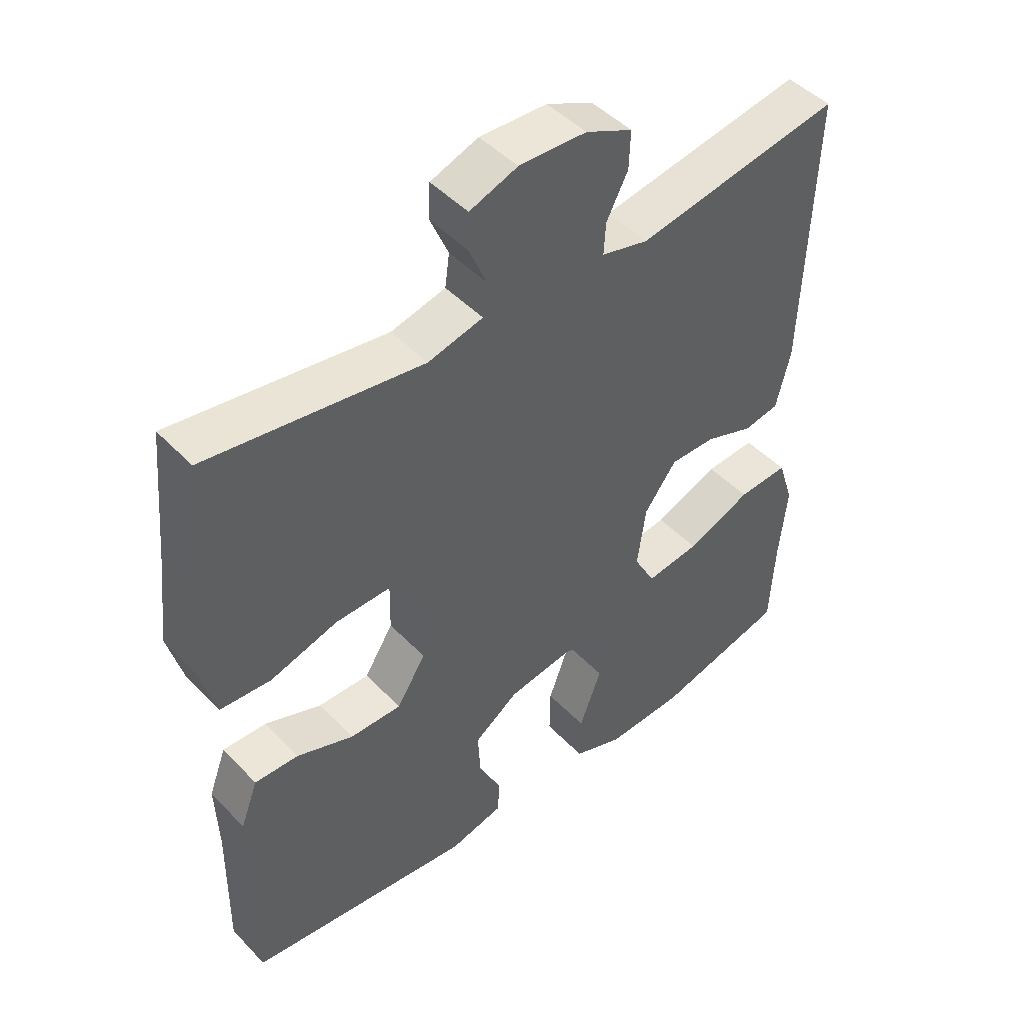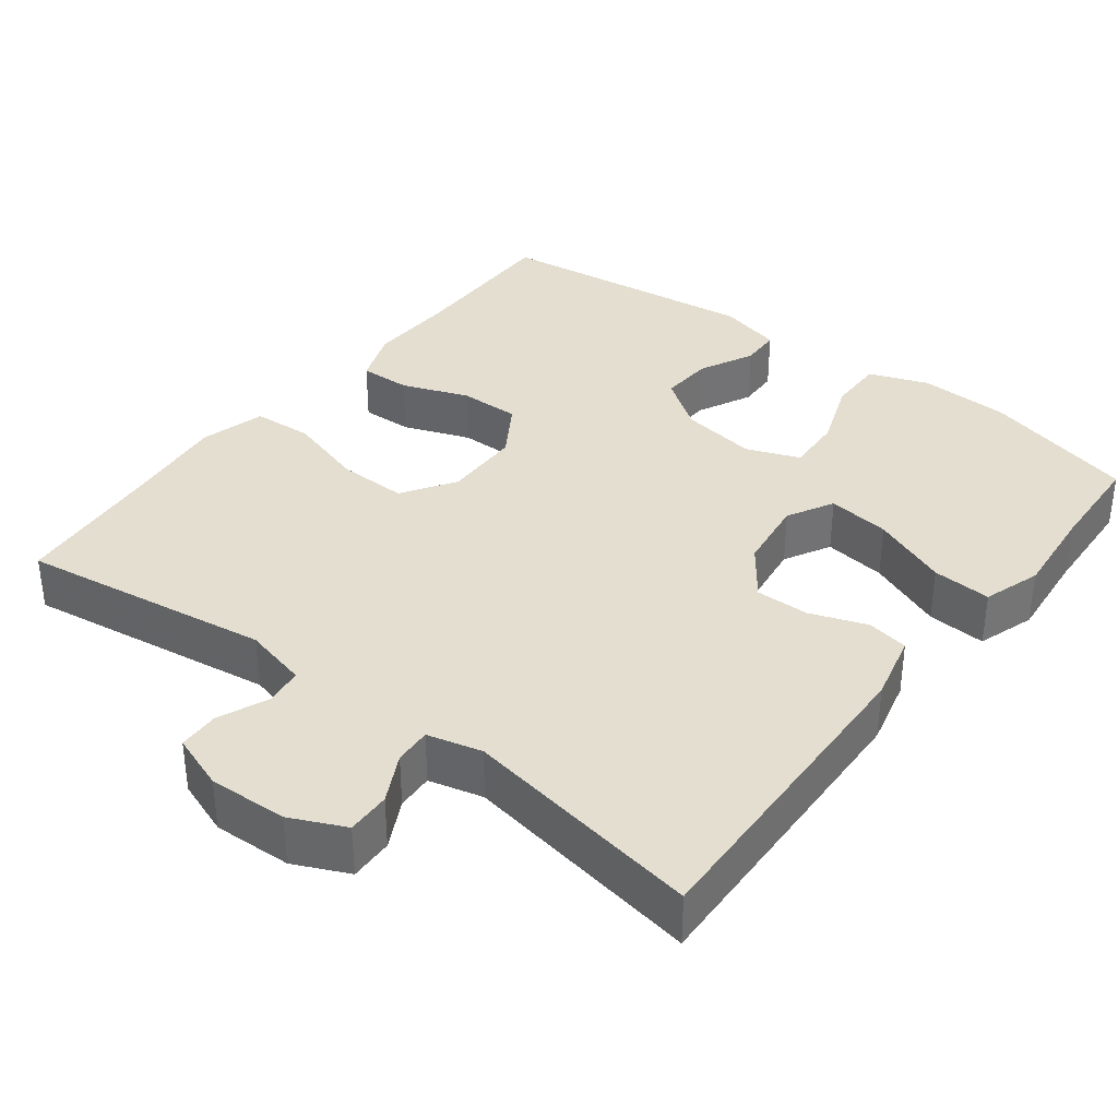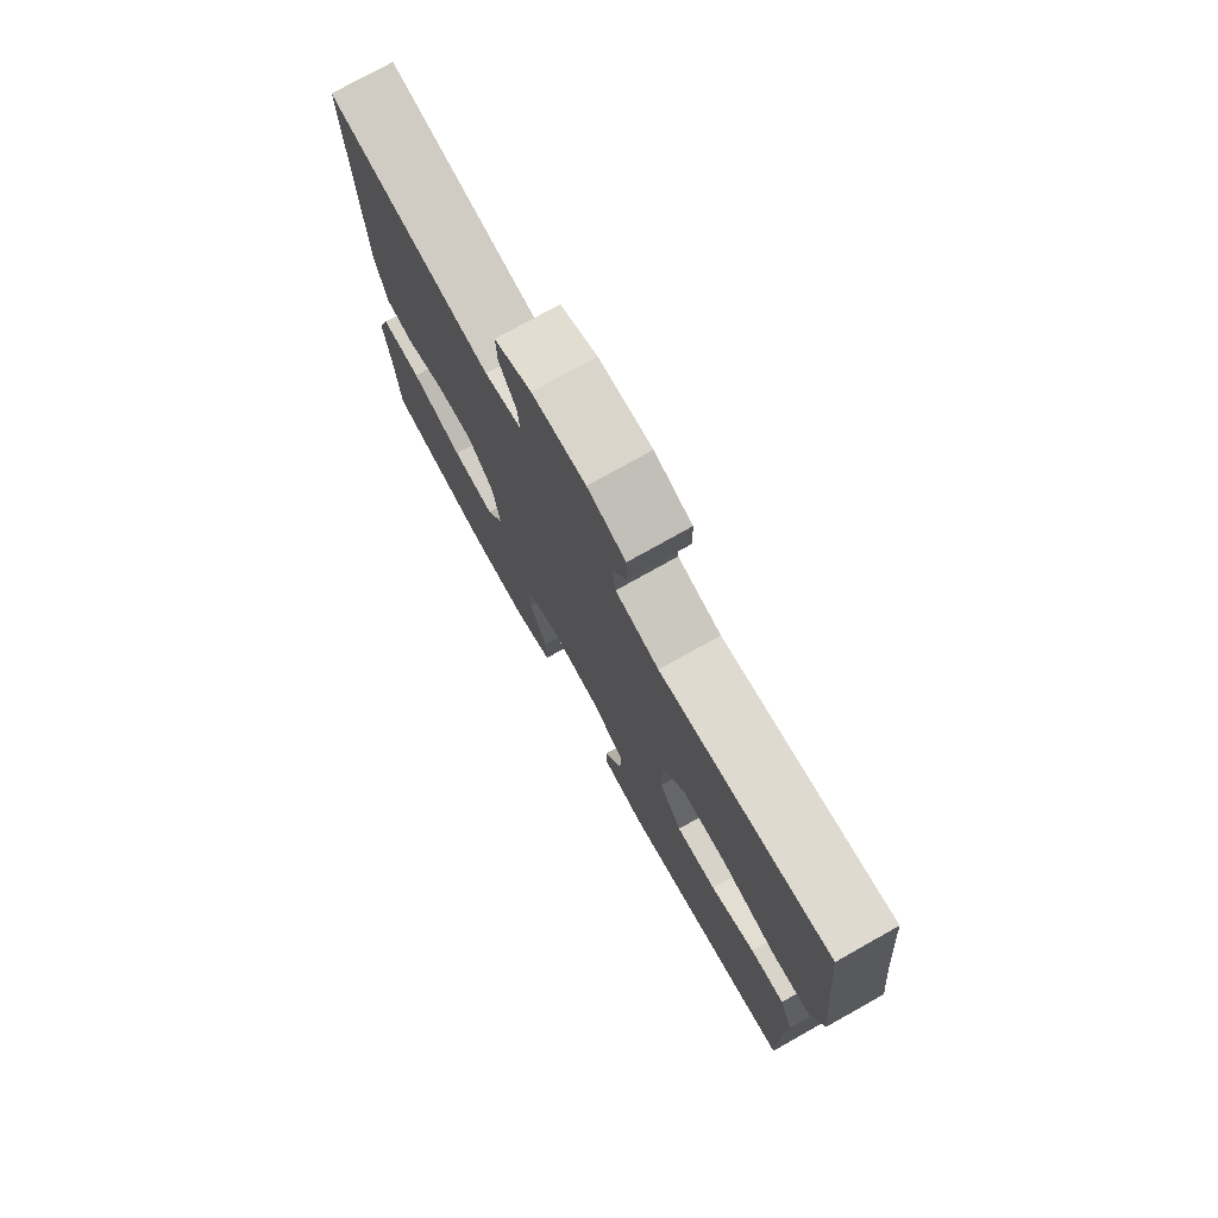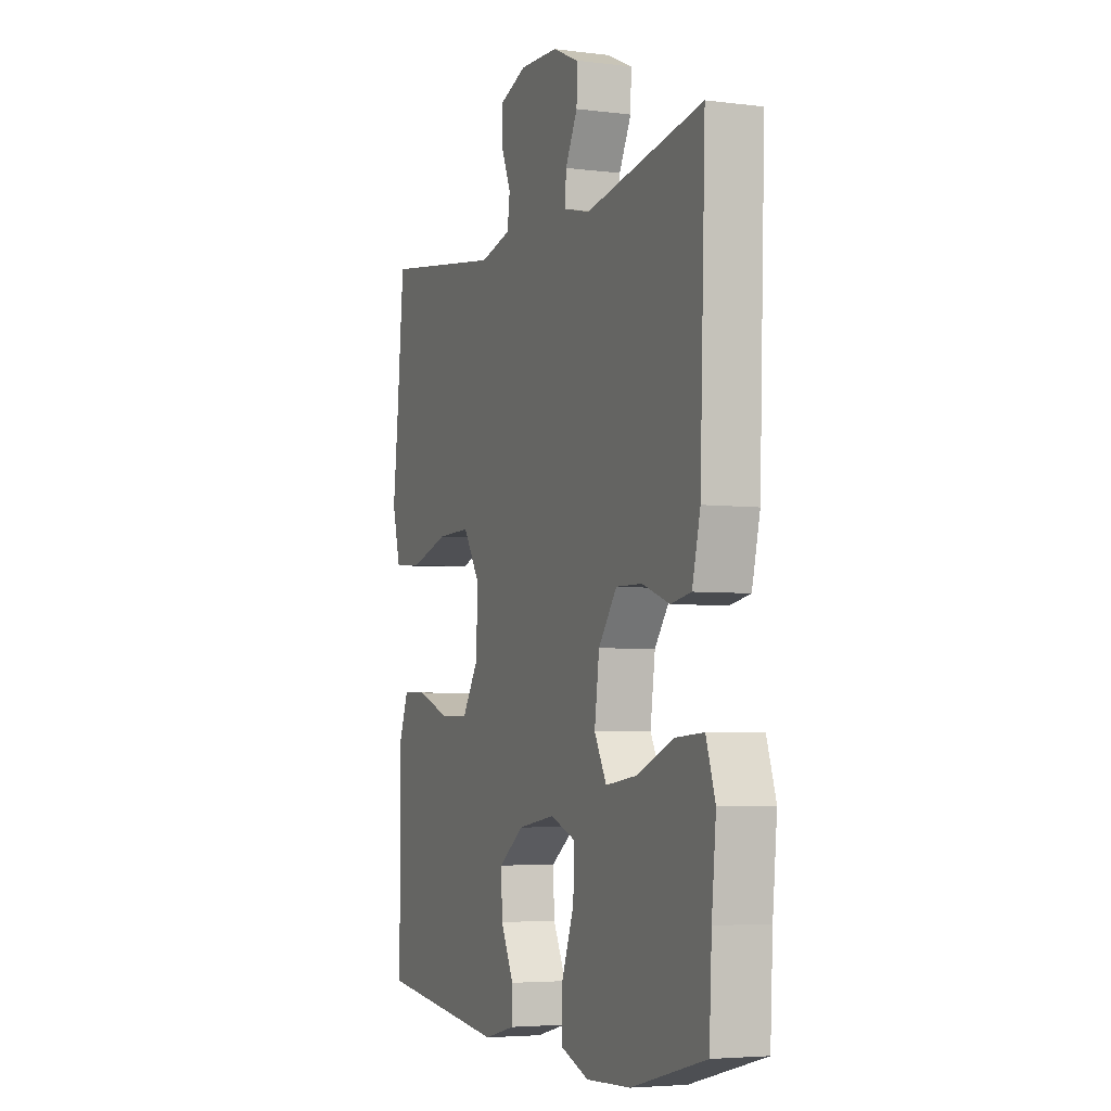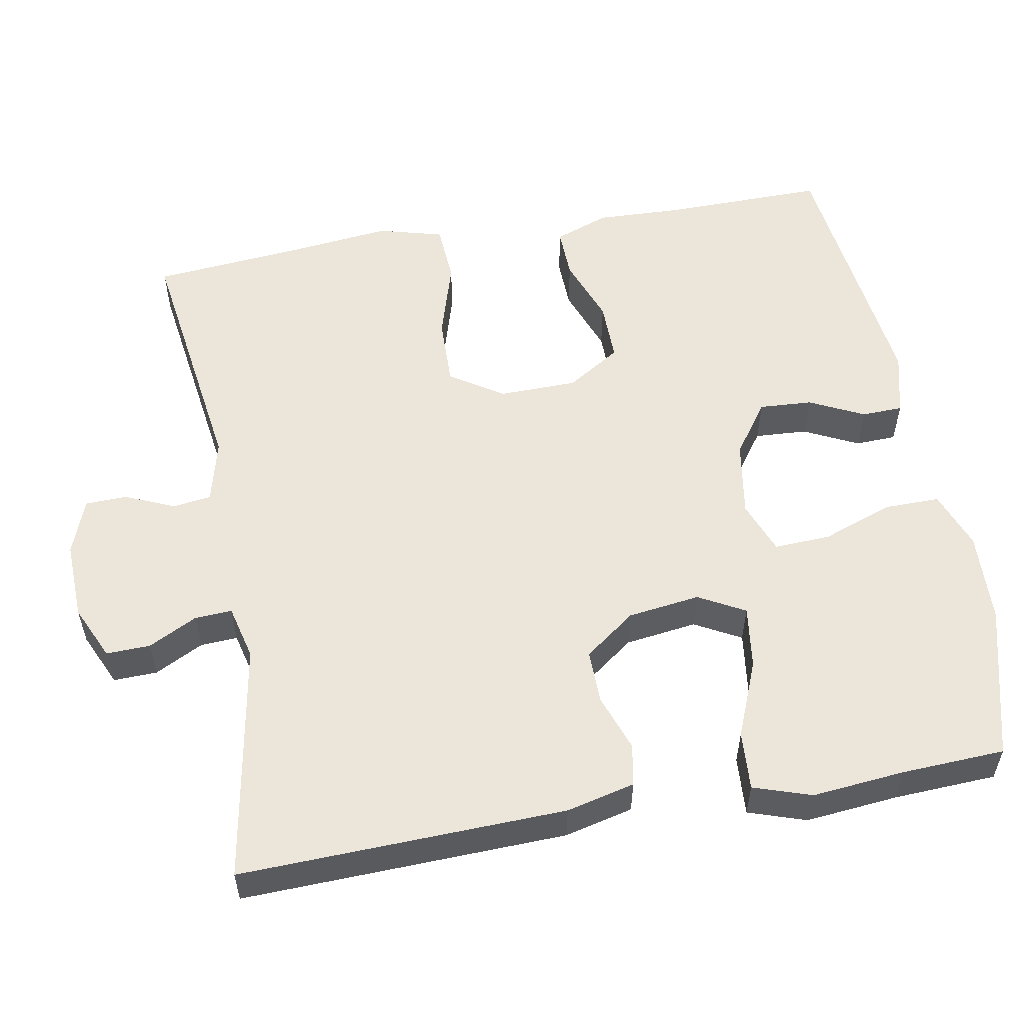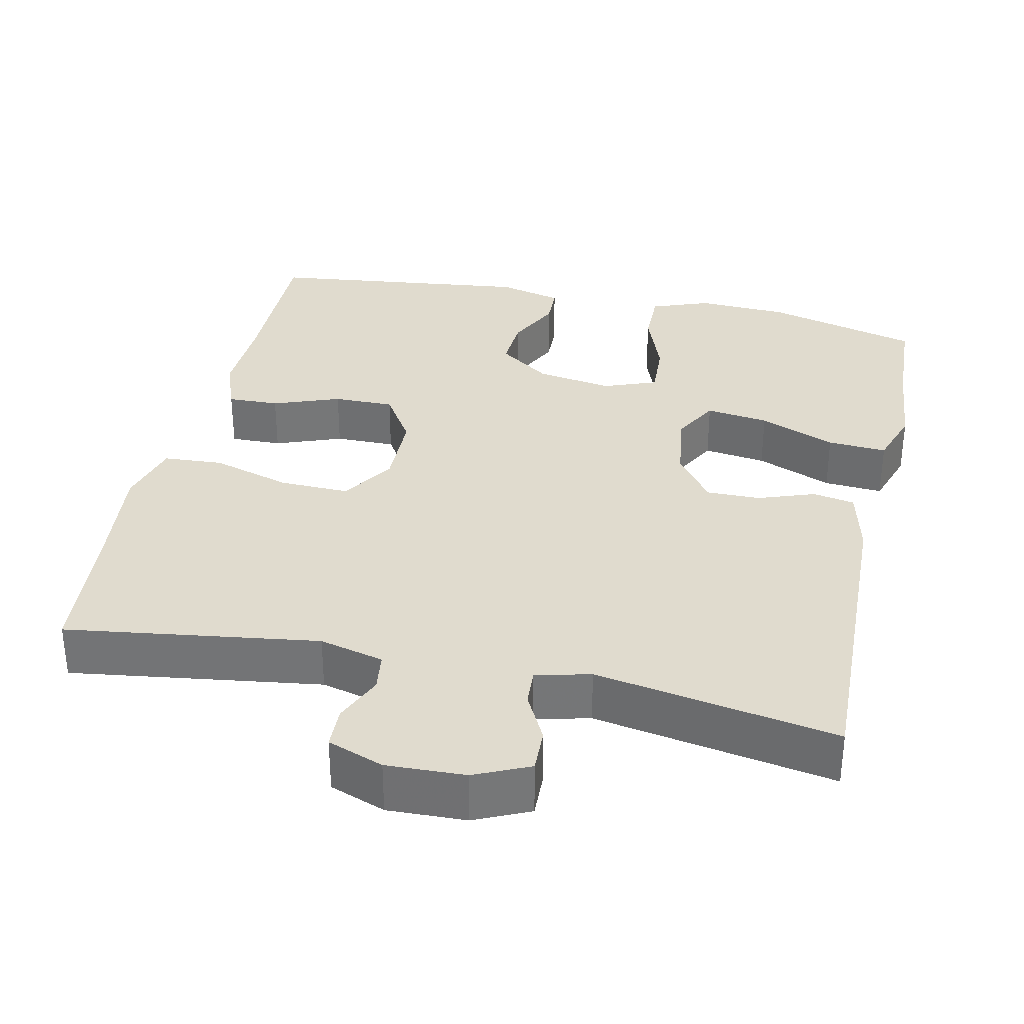
<metadata>
{"format":"obj","ext":"obj","renderer":"f3d","projection":"perspective","resolution":1024,"background":"white","views":[{"elev":46.7,"azim":-40.7,"up":"+Z"},{"elev":35.9,"azim":37.5,"up":"+Y"},{"elev":76.3,"azim":-119.3,"up":"+Z"},{"elev":-4.6,"azim":68.0,"up":"+Z"},{"elev":55.2,"azim":79.9,"up":"+Y"},{"elev":33.4,"azim":12.5,"up":"+Y"}]}
</metadata>
<code>
v 0.5 0.07 0.5
v 0.485 0.07 0.072
v 0.463 0.07 -0.018
v 0.408 0.07 -0.028
v 0.333 0.07 -0.001
v 0.262 0.07 0
v 0.212 0.07 -0.067
v 0.199 0.07 -0.162
v 0.232 0.07 -0.223
v 0.315 0.07 -0.212
v 0.416 0.07 -0.171
v 0.494 0.07 -0.166
v 0.519 0.07 -0.242
v 0.507 0.07 -0.364
v 0.5 0.07 -0.5
v 0.297 0.07 -0.553
v 0.176 0.07 -0.558
v 0.099 0.07 -0.529
v 0.1 0.07 -0.455
v 0.134 0.07 -0.363
v 0.138 0.07 -0.288
v 0.068 0.07 -0.261
v -0.033 0.07 -0.277
v -0.102 0.07 -0.326
v -0.098 0.07 -0.396
v -0.063 0.07 -0.468
v -0.065 0.07 -0.522
v -0.149 0.07 -0.543
v -0.5 0.07 -0.5
v -0.497 0.07 -0.287
v -0.501 0.07 -0.173
v -0.474 0.07 -0.101
v -0.406 0.07 -0.103
v -0.318 0.07 -0.136
v -0.238 0.07 -0.137
v -0.193 0.07 -0.066
v -0.191 0.07 0.037
v -0.236 0.07 0.107
v -0.328 0.07 0.105
v -0.432 0.07 0.074
v -0.511 0.07 0.079
v -0.534 0.07 0.165
v -0.519 0.07 0.298
v -0.5 0.07 0.5
v -0.168 0.07 0.452
v -0.083 0.07 0.473
v -0.076 0.07 0.524
v -0.104 0.07 0.589
v -0.102 0.07 0.644
v -0.028 0.07 0.671
v 0.076 0.07 0.667
v 0.148 0.07 0.634
v 0.146 0.07 0.576
v 0.113 0.07 0.512
v 0.11 0.07 0.463
v 0.182 0.07 0.445
v 0.5 0 0.5
v 0.485 0 0.072
v 0.463 0 -0.018
v 0.408 0 -0.028
v 0.333 0 -0.001
v 0.262 0 0
v 0.212 0 -0.067
v 0.199 0 -0.162
v 0.232 0 -0.223
v 0.315 0 -0.212
v 0.416 0 -0.171
v 0.494 0 -0.166
v 0.519 0 -0.242
v 0.507 0 -0.364
v 0.5 0 -0.5
v 0.297 0 -0.553
v 0.176 0 -0.558
v 0.099 0 -0.529
v 0.1 0 -0.455
v 0.134 0 -0.363
v 0.138 0 -0.288
v 0.068 0 -0.261
v -0.033 0 -0.277
v -0.102 0 -0.326
v -0.098 0 -0.396
v -0.063 0 -0.468
v -0.065 0 -0.522
v -0.149 0 -0.543
v -0.5 0 -0.5
v -0.497 0 -0.287
v -0.501 0 -0.173
v -0.474 0 -0.101
v -0.406 0 -0.103
v -0.318 0 -0.136
v -0.238 0 -0.137
v -0.193 0 -0.066
v -0.191 0 0.037
v -0.236 0 0.107
v -0.328 0 0.105
v -0.432 0 0.074
v -0.511 0 0.079
v -0.534 0 0.165
v -0.519 0 0.298
v -0.5 0 0.5
v -0.168 0 0.452
v -0.083 0 0.473
v -0.076 0 0.524
v -0.104 0 0.589
v -0.102 0 0.644
v -0.028 0 0.671
v 0.076 0 0.667
v 0.148 0 0.634
v 0.146 0 0.576
v 0.113 0 0.512
v 0.11 0 0.463
v 0.182 0 0.445
f 51 52 53 54
f 51 54 55
f 50 51 55
f 47 48 49 50
f 46 47 50 55
f 45 46 55 56
f 43 44 45
f 42 43 45 56
f 39 40 41 42
f 38 39 42 56
f 31 32 33 34
f 30 31 34 35
f 29 30 35
f 28 29 35
f 25 26 27 28
f 24 25 28 35
f 23 24 35 36
f 17 18 19 20
f 17 20 21
f 14 15 16 17
f 14 17 21
f 13 14 21 22
f 10 11 12 13
f 9 10 13 22
f 2 3 4 5
f 2 5 6
f 1 2 6
f 37 38 56 1
f 8 9 22 23
f 7 8 23 36
f 7 36 37
f 1 6 7 37
f 110 109 108 107
f 111 110 107
f 111 107 106
f 106 105 104 103
f 111 106 103 102
f 112 111 102 101
f 101 100 99
f 112 101 99 98
f 98 97 96 95
f 112 98 95 94
f 90 89 88 87
f 91 90 87 86
f 91 86 85
f 91 85 84
f 84 83 82 81
f 91 84 81 80
f 92 91 80 79
f 76 75 74 73
f 77 76 73
f 73 72 71 70
f 77 73 70
f 78 77 70 69
f 69 68 67 66
f 78 69 66 65
f 61 60 59 58
f 62 61 58
f 62 58 57
f 57 112 94 93
f 79 78 65 64
f 92 79 64 63
f 93 92 63
f 93 63 62 57
f 1 57 58 2
f 2 58 59 3
f 3 59 60 4
f 4 60 61 5
f 5 61 62 6
f 6 62 63 7
f 7 63 64 8
f 8 64 65 9
f 9 65 66 10
f 10 66 67 11
f 11 67 68 12
f 12 68 69 13
f 13 69 70 14
f 14 70 71 15
f 15 71 72 16
f 16 72 73 17
f 17 73 74 18
f 18 74 75 19
f 19 75 76 20
f 20 76 77 21
f 21 77 78 22
f 22 78 79 23
f 23 79 80 24
f 24 80 81 25
f 25 81 82 26
f 26 82 83 27
f 27 83 84 28
f 28 84 85 29
f 29 85 86 30
f 30 86 87 31
f 31 87 88 32
f 32 88 89 33
f 33 89 90 34
f 34 90 91 35
f 35 91 92 36
f 36 92 93 37
f 37 93 94 38
f 38 94 95 39
f 39 95 96 40
f 40 96 97 41
f 41 97 98 42
f 42 98 99 43
f 43 99 100 44
f 44 100 101 45
f 45 101 102 46
f 46 102 103 47
f 47 103 104 48
f 48 104 105 49
f 49 105 106 50
f 50 106 107 51
f 51 107 108 52
f 52 108 109 53
f 53 109 110 54
f 54 110 111 55
f 55 111 112 56
f 56 112 57 1

</code>
